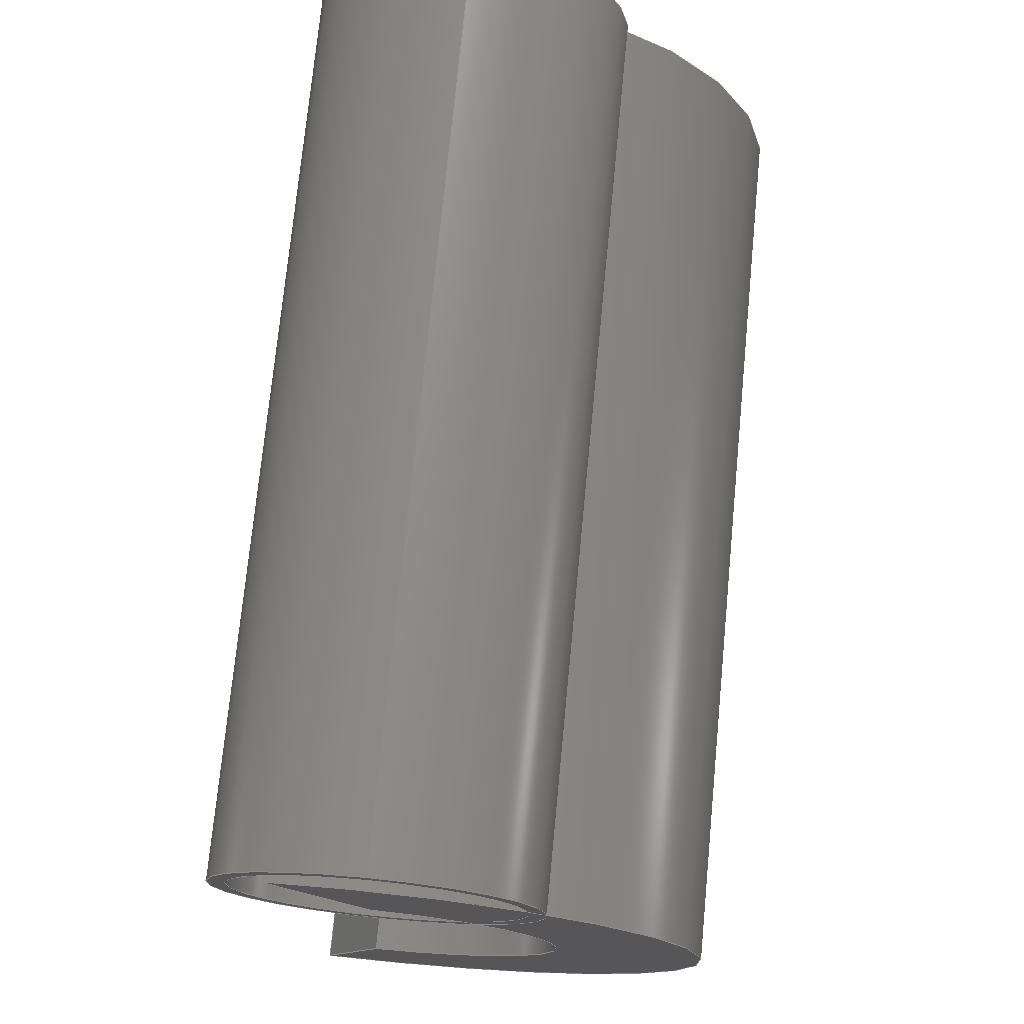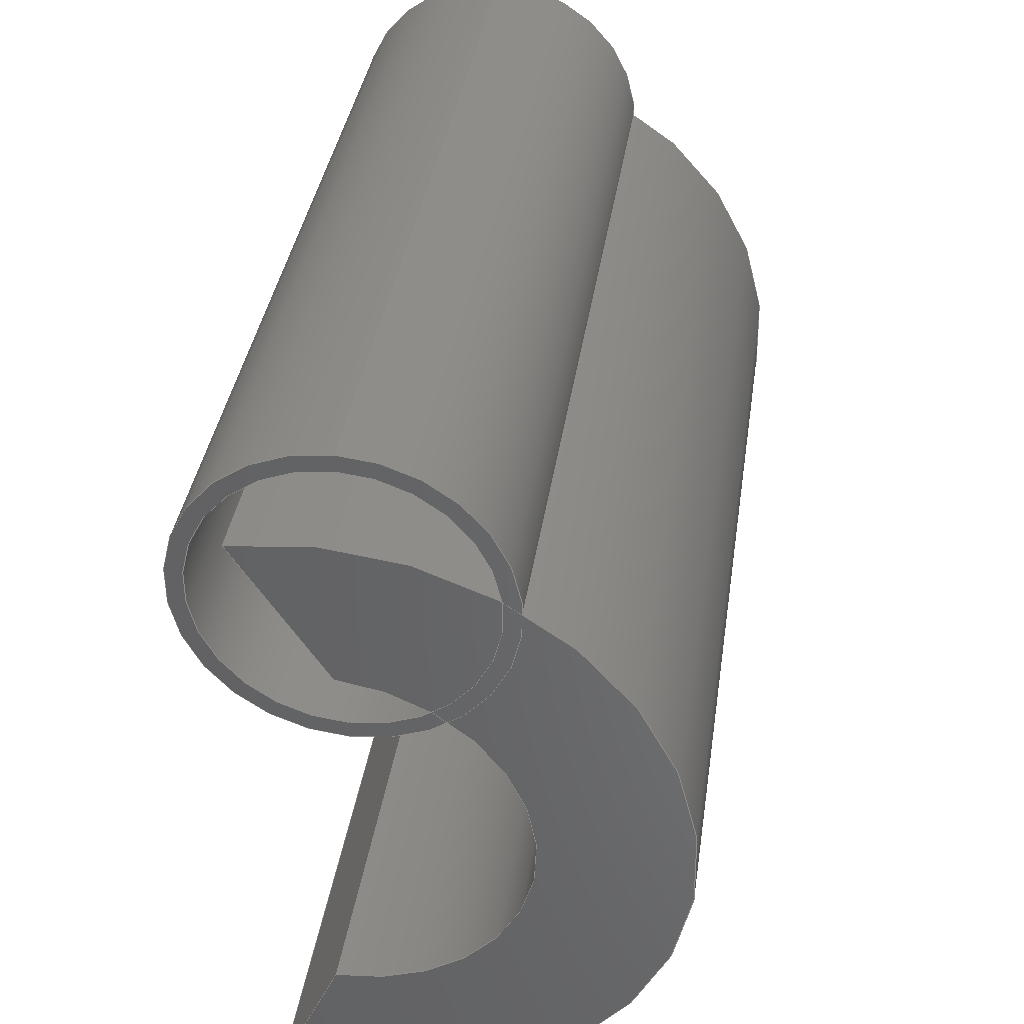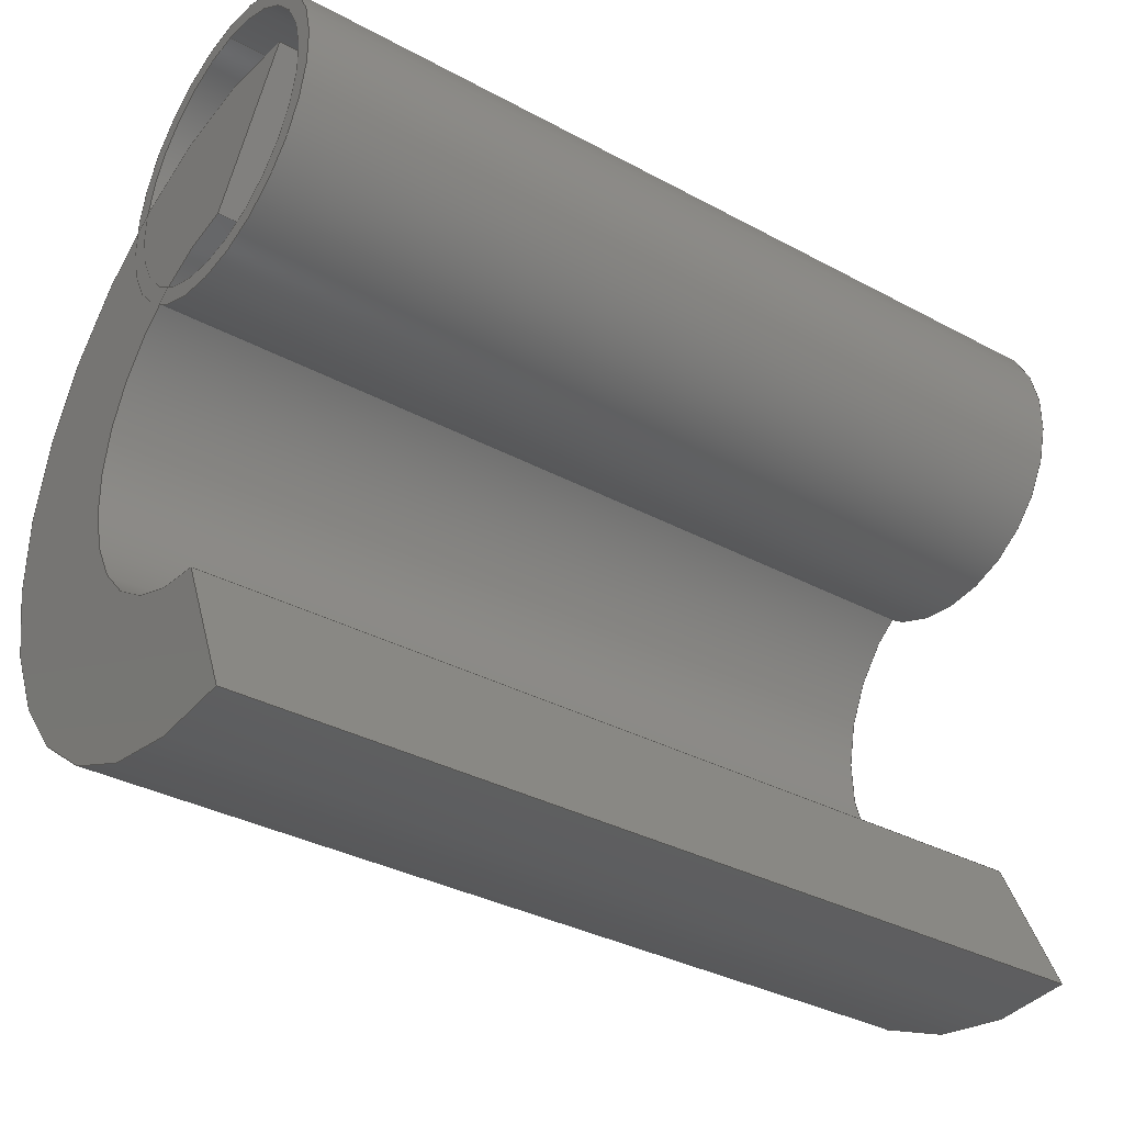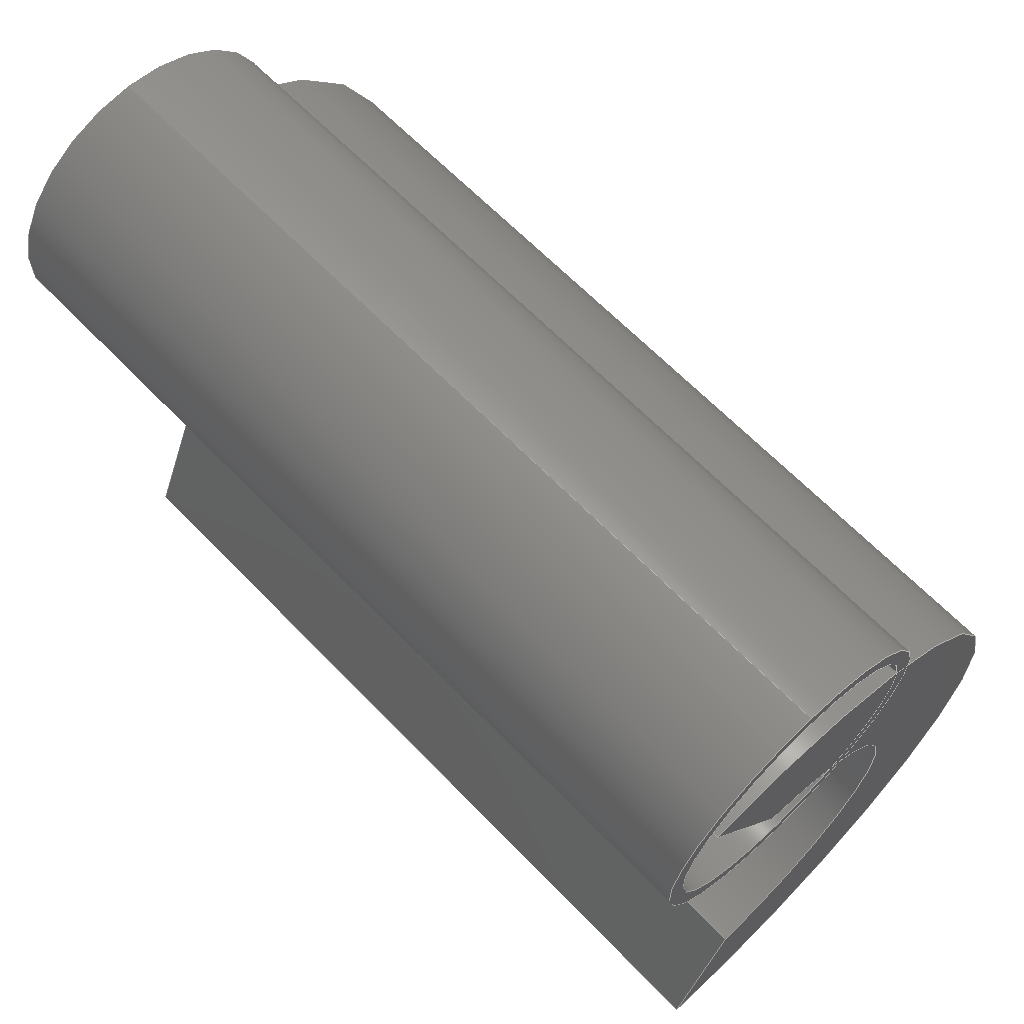
<metadata>
{"format":"step","ext":"step","renderer":"f3d","projection":"perspective","resolution":1024,"background":"white","views":[{"elev":73.8,"azim":95.5,"up":"+Z"},{"elev":37.8,"azim":98.4,"up":"+Z"},{"elev":-34.3,"azim":-36.1,"up":"+Z"},{"elev":64.7,"azim":46.1,"up":"+Z"}]}
</metadata>
<code>
ISO-10303-21;
DATA;
#1=MECHANICAL_DESIGN_GEOMETRIC_PRESENTATION_REPRESENTATION('',(#4,#5),
#271);
#2=SHAPE_REPRESENTATION_RELATIONSHIP('SRR','None',#278,#3);
#3=ADVANCED_BREP_SHAPE_REPRESENTATION('',(#6,#7),#270);
#4=STYLED_ITEM('',(#288),#6);
#5=STYLED_ITEM('',(#289),#7);
#6=MANIFOLD_SOLID_BREP('Body10',#146);
#7=MANIFOLD_SOLID_BREP('Body13',#147);
#8=FACE_BOUND('',#29,.T.);
#9=FACE_BOUND('',#31,.T.);
#10=PLANE('',#167);
#11=PLANE('',#168);
#12=PLANE('',#172);
#13=PLANE('',#176);
#14=PLANE('',#177);
#15=PLANE('',#178);
#16=FACE_OUTER_BOUND('',#26,.T.);
#17=FACE_OUTER_BOUND('',#27,.T.);
#18=FACE_OUTER_BOUND('',#28,.T.);
#19=FACE_OUTER_BOUND('',#30,.T.);
#20=FACE_OUTER_BOUND('',#32,.T.);
#21=FACE_OUTER_BOUND('',#33,.T.);
#22=FACE_OUTER_BOUND('',#34,.T.);
#23=FACE_OUTER_BOUND('',#35,.T.);
#24=FACE_OUTER_BOUND('',#36,.T.);
#25=FACE_OUTER_BOUND('',#37,.T.);
#26=EDGE_LOOP('',(#96,#97,#98,#99));
#27=EDGE_LOOP('',(#100,#101,#102,#103));
#28=EDGE_LOOP('',(#104));
#29=EDGE_LOOP('',(#105));
#30=EDGE_LOOP('',(#106));
#31=EDGE_LOOP('',(#107));
#32=EDGE_LOOP('',(#108,#109,#110,#111));
#33=EDGE_LOOP('',(#112,#113,#114,#115));
#34=EDGE_LOOP('',(#116,#117,#118,#119));
#35=EDGE_LOOP('',(#120,#121,#122,#123));
#36=EDGE_LOOP('',(#124,#125,#126,#127));
#37=EDGE_LOOP('',(#128,#129,#130,#131));
#38=LINE('',#232,#48);
#39=LINE('',#238,#49);
#40=LINE('',#247,#50);
#41=LINE('',#250,#51);
#42=LINE('',#253,#52);
#43=LINE('',#255,#53);
#44=LINE('',#256,#54);
#45=LINE('',#262,#55);
#46=LINE('',#264,#56);
#47=LINE('',#265,#57);
#48=VECTOR('',#185,0.025);
#49=VECTOR('',#192,0.028);
#50=VECTOR('',#203,1);
#51=VECTOR('',#206,1);
#52=VECTOR('',#209,1);
#53=VECTOR('',#210,1);
#54=VECTOR('',#211,1);
#55=VECTOR('',#218,1);
#56=VECTOR('',#221,1);
#57=VECTOR('',#222,1);
#58=CIRCLE('',#162,0.025);
#59=CIRCLE('',#163,0.025);
#60=CIRCLE('',#165,0.028);
#61=CIRCLE('',#166,0.028);
#62=CIRCLE('',#170,0.035);
#63=CIRCLE('',#171,0.035);
#64=CIRCLE('',#174,0.06153);
#65=CIRCLE('',#175,0.06153);
#66=VERTEX_POINT('',#229);
#67=VERTEX_POINT('',#231);
#68=VERTEX_POINT('',#235);
#69=VERTEX_POINT('',#237);
#70=VERTEX_POINT('',#243);
#71=VERTEX_POINT('',#244);
#72=VERTEX_POINT('',#246);
#73=VERTEX_POINT('',#248);
#74=VERTEX_POINT('',#252);
#75=VERTEX_POINT('',#254);
#76=VERTEX_POINT('',#258);
#77=VERTEX_POINT('',#260);
#78=EDGE_CURVE('',#66,#66,#58,.T.);
#79=EDGE_CURVE('',#66,#67,#38,.T.);
#80=EDGE_CURVE('',#67,#67,#59,.T.);
#81=EDGE_CURVE('',#68,#68,#60,.T.);
#82=EDGE_CURVE('',#68,#69,#39,.T.);
#83=EDGE_CURVE('',#69,#69,#61,.T.);
#84=EDGE_CURVE('',#70,#71,#62,.T.);
#85=EDGE_CURVE('',#71,#72,#40,.T.);
#86=EDGE_CURVE('',#73,#72,#63,.T.);
#87=EDGE_CURVE('',#70,#73,#41,.T.);
#88=EDGE_CURVE('',#74,#70,#42,.T.);
#89=EDGE_CURVE('',#75,#73,#43,.T.);
#90=EDGE_CURVE('',#74,#75,#44,.T.);
#91=EDGE_CURVE('',#74,#76,#64,.T.);
#92=EDGE_CURVE('',#77,#75,#65,.T.);
#93=EDGE_CURVE('',#76,#77,#45,.T.);
#94=EDGE_CURVE('',#76,#71,#46,.T.);
#95=EDGE_CURVE('',#72,#77,#47,.T.);
#96=ORIENTED_EDGE('',*,*,#78,.F.);
#97=ORIENTED_EDGE('',*,*,#79,.T.);
#98=ORIENTED_EDGE('',*,*,#80,.F.);
#99=ORIENTED_EDGE('',*,*,#79,.F.);
#100=ORIENTED_EDGE('',*,*,#81,.F.);
#101=ORIENTED_EDGE('',*,*,#82,.T.);
#102=ORIENTED_EDGE('',*,*,#83,.F.);
#103=ORIENTED_EDGE('',*,*,#82,.F.);
#104=ORIENTED_EDGE('',*,*,#83,.T.);
#105=ORIENTED_EDGE('',*,*,#78,.T.);
#106=ORIENTED_EDGE('',*,*,#81,.T.);
#107=ORIENTED_EDGE('',*,*,#80,.T.);
#108=ORIENTED_EDGE('',*,*,#84,.T.);
#109=ORIENTED_EDGE('',*,*,#85,.T.);
#110=ORIENTED_EDGE('',*,*,#86,.F.);
#111=ORIENTED_EDGE('',*,*,#87,.F.);
#112=ORIENTED_EDGE('',*,*,#88,.T.);
#113=ORIENTED_EDGE('',*,*,#87,.T.);
#114=ORIENTED_EDGE('',*,*,#89,.F.);
#115=ORIENTED_EDGE('',*,*,#90,.F.);
#116=ORIENTED_EDGE('',*,*,#91,.F.);
#117=ORIENTED_EDGE('',*,*,#90,.T.);
#118=ORIENTED_EDGE('',*,*,#92,.F.);
#119=ORIENTED_EDGE('',*,*,#93,.F.);
#120=ORIENTED_EDGE('',*,*,#94,.F.);
#121=ORIENTED_EDGE('',*,*,#93,.T.);
#122=ORIENTED_EDGE('',*,*,#95,.F.);
#123=ORIENTED_EDGE('',*,*,#85,.F.);
#124=ORIENTED_EDGE('',*,*,#94,.T.);
#125=ORIENTED_EDGE('',*,*,#84,.F.);
#126=ORIENTED_EDGE('',*,*,#88,.F.);
#127=ORIENTED_EDGE('',*,*,#91,.T.);
#128=ORIENTED_EDGE('',*,*,#95,.T.);
#129=ORIENTED_EDGE('',*,*,#92,.T.);
#130=ORIENTED_EDGE('',*,*,#89,.T.);
#131=ORIENTED_EDGE('',*,*,#86,.T.);
#132=CYLINDRICAL_SURFACE('',#161,0.025);
#133=CYLINDRICAL_SURFACE('',#164,0.028);
#134=CYLINDRICAL_SURFACE('',#169,0.035);
#135=CYLINDRICAL_SURFACE('',#173,0.06153);
#136=ADVANCED_FACE('',(#16),#132,.F.);
#137=ADVANCED_FACE('',(#17),#133,.T.);
#138=ADVANCED_FACE('',(#18,#8),#10,.T.);
#139=ADVANCED_FACE('',(#19,#9),#11,.F.);
#140=ADVANCED_FACE('',(#20),#134,.F.);
#141=ADVANCED_FACE('',(#21),#12,.T.);
#142=ADVANCED_FACE('',(#22),#135,.T.);
#143=ADVANCED_FACE('',(#23),#13,.T.);
#144=ADVANCED_FACE('',(#24),#14,.T.);
#145=ADVANCED_FACE('',(#25),#15,.F.);
#146=CLOSED_SHELL('',(#136,#137,#138,#139));
#147=CLOSED_SHELL('',(#140,#141,#142,#143,#144,#145));
#148=DERIVED_UNIT_ELEMENT(#150,1);
#149=DERIVED_UNIT_ELEMENT(#273,3);
#150=(
MASS_UNIT()
NAMED_UNIT(*)
SI_UNIT(.KILO.,.GRAM.)
);
#151=DERIVED_UNIT((#148,#149));
#152=MEASURE_REPRESENTATION_ITEM('density measure',
POSITIVE_RATIO_MEASURE(7850),#151);
#153=PROPERTY_DEFINITION_REPRESENTATION(#158,#155);
#154=PROPERTY_DEFINITION_REPRESENTATION(#159,#156);
#155=REPRESENTATION('material name',(#157),#270);
#156=REPRESENTATION('density',(#152),#270);
#157=DESCRIPTIVE_REPRESENTATION_ITEM('Steel','Steel');
#158=PROPERTY_DEFINITION('material property','material name',#280);
#159=PROPERTY_DEFINITION('material property','density of part',#280);
#160=AXIS2_PLACEMENT_3D('placement',#227,#179,#180);
#161=AXIS2_PLACEMENT_3D('',#228,#181,#182);
#162=AXIS2_PLACEMENT_3D('',#230,#183,#184);
#163=AXIS2_PLACEMENT_3D('',#233,#186,#187);
#164=AXIS2_PLACEMENT_3D('',#234,#188,#189);
#165=AXIS2_PLACEMENT_3D('',#236,#190,#191);
#166=AXIS2_PLACEMENT_3D('',#239,#193,#194);
#167=AXIS2_PLACEMENT_3D('',#240,#195,#196);
#168=AXIS2_PLACEMENT_3D('',#241,#197,#198);
#169=AXIS2_PLACEMENT_3D('',#242,#199,#200);
#170=AXIS2_PLACEMENT_3D('',#245,#201,#202);
#171=AXIS2_PLACEMENT_3D('',#249,#204,#205);
#172=AXIS2_PLACEMENT_3D('',#251,#207,#208);
#173=AXIS2_PLACEMENT_3D('',#257,#212,#213);
#174=AXIS2_PLACEMENT_3D('',#259,#214,#215);
#175=AXIS2_PLACEMENT_3D('',#261,#216,#217);
#176=AXIS2_PLACEMENT_3D('',#263,#219,#220);
#177=AXIS2_PLACEMENT_3D('',#266,#223,#224);
#178=AXIS2_PLACEMENT_3D('',#267,#225,#226);
#179=DIRECTION('axis',(0,0,1));
#180=DIRECTION('refdir',(1,0,0));
#181=DIRECTION('center_axis',(-1,0,0));
#182=DIRECTION('ref_axis',(0,0,-1));
#183=DIRECTION('center_axis',(-1,0,0));
#184=DIRECTION('ref_axis',(0,0,-1));
#185=DIRECTION('',(-1,0,0));
#186=DIRECTION('center_axis',(1,0,0));
#187=DIRECTION('ref_axis',(0,0,-1));
#188=DIRECTION('center_axis',(-1,0,0));
#189=DIRECTION('ref_axis',(0,0,-1));
#190=DIRECTION('center_axis',(-1,0,0));
#191=DIRECTION('ref_axis',(0,0,-1));
#192=DIRECTION('',(1,0,0));
#193=DIRECTION('center_axis',(1,0,0));
#194=DIRECTION('ref_axis',(0,0,-1));
#195=DIRECTION('center_axis',(1,0,0));
#196=DIRECTION('ref_axis',(0,0,-1));
#197=DIRECTION('center_axis',(1,0,0));
#198=DIRECTION('ref_axis',(0,0,-1));
#199=DIRECTION('center_axis',(-1,0,0));
#200=DIRECTION('ref_axis',(0,-0.01268,-0.9999));
#201=DIRECTION('center_axis',(1,0,0));
#202=DIRECTION('ref_axis',(0,-0.01268,-0.9999));
#203=DIRECTION('',(-1,0,0));
#204=DIRECTION('center_axis',(1,0,0));
#205=DIRECTION('ref_axis',(0,-0.01268,-0.9999));
#206=DIRECTION('',(-1,0,0));
#207=DIRECTION('center_axis',(0,-0.9154,0.4025));
#208=DIRECTION('ref_axis',(0,0.4025,0.9154));
#209=DIRECTION('',(0,0.4025,0.9154));
#210=DIRECTION('',(0,0.4025,0.9154));
#211=DIRECTION('',(-1,0,0));
#212=DIRECTION('center_axis',(-1,0,0));
#213=DIRECTION('ref_axis',(0,0.9999,0.01645));
#214=DIRECTION('center_axis',(1,0,0));
#215=DIRECTION('ref_axis',(0,-0.1889,-0.982));
#216=DIRECTION('center_axis',(-1,0,0));
#217=DIRECTION('ref_axis',(0,-0.1889,-0.982));
#218=DIRECTION('',(-1,0,0));
#219=DIRECTION('center_axis',(0,-0.8426,-0.5385));
#220=DIRECTION('ref_axis',(0,-0.5385,0.8426));
#221=DIRECTION('',(0,0.5385,-0.8426));
#222=DIRECTION('',(0,-0.5385,0.8426));
#223=DIRECTION('center_axis',(1,0,0));
#224=DIRECTION('ref_axis',(0,0,-1));
#225=DIRECTION('center_axis',(1,0,0));
#226=DIRECTION('ref_axis',(0,0,-1));
#227=CARTESIAN_POINT('',(0,0,0));
#228=CARTESIAN_POINT('Origin',(0,0.07,-0.09));
#229=CARTESIAN_POINT('',(0,0.07,-0.065));
#230=CARTESIAN_POINT('Origin',(0,0.07,-0.09));
#231=CARTESIAN_POINT('',(-0.16,0.07,-0.065));
#232=CARTESIAN_POINT('',(0,0.07,-0.065));
#233=CARTESIAN_POINT('Origin',(-0.16,0.07,-0.09));
#234=CARTESIAN_POINT('Origin',(0,0.07,-0.09));
#235=CARTESIAN_POINT('',(-0.16,0.07,-0.062));
#236=CARTESIAN_POINT('Origin',(-0.16,0.07,-0.09));
#237=CARTESIAN_POINT('',(0,0.07,-0.062));
#238=CARTESIAN_POINT('',(0,0.07,-0.062));
#239=CARTESIAN_POINT('Origin',(0,0.07,-0.09));
#240=CARTESIAN_POINT('Origin',(0,0.07,-0.09));
#241=CARTESIAN_POINT('Origin',(-0.16,0.07,-0.09));
#242=CARTESIAN_POINT('Origin',(0,0.06547,-0.141));
#243=CARTESIAN_POINT('',(0,0.06503,-0.176));
#244=CARTESIAN_POINT('',(0,0.0679,-0.1061));
#245=CARTESIAN_POINT('Origin',(0,0.06547,-0.141));
#246=CARTESIAN_POINT('',(-0.16,0.0679,-0.1061));
#247=CARTESIAN_POINT('',(0,0.0679,-0.1061));
#248=CARTESIAN_POINT('',(-0.16,0.06503,-0.176));
#249=CARTESIAN_POINT('Origin',(-0.16,0.06547,-0.141));
#250=CARTESIAN_POINT('',(0,0.06503,-0.176));
#251=CARTESIAN_POINT('Origin',(0,0.05385,-0.2014));
#252=CARTESIAN_POINT('',(0,0.05385,-0.2014));
#253=CARTESIAN_POINT('',(0,0.05385,-0.2014));
#254=CARTESIAN_POINT('',(-0.16,0.05385,-0.2014));
#255=CARTESIAN_POINT('',(-0.16,0.05385,-0.2014));
#256=CARTESIAN_POINT('',(0,0.05385,-0.2014));
#257=CARTESIAN_POINT('Origin',(0,0.06547,-0.141));
#258=CARTESIAN_POINT('',(0,0.05187,-0.08101));
#259=CARTESIAN_POINT('Origin',(0,0.06547,-0.141));
#260=CARTESIAN_POINT('',(-0.16,0.05187,-0.08101));
#261=CARTESIAN_POINT('Origin',(-0.16,0.06547,-0.141));
#262=CARTESIAN_POINT('',(0,0.05187,-0.08101));
#263=CARTESIAN_POINT('Origin',(0,0.0679,-0.1061));
#264=CARTESIAN_POINT('',(0,0.05187,-0.08101));
#265=CARTESIAN_POINT('',(-0.16,0.05187,-0.08101));
#266=CARTESIAN_POINT('Origin',(0,0.08944,-0.141));
#267=CARTESIAN_POINT('Origin',(-0.16,0.08944,-0.141));
#268=UNCERTAINTY_MEASURE_WITH_UNIT(LENGTH_MEASURE(0.001),#272,
'DISTANCE_ACCURACY_VALUE',
'Maximum model space distance between geometric entities at asserted c
onnectivities');
#269=UNCERTAINTY_MEASURE_WITH_UNIT(LENGTH_MEASURE(0.001),#272,
'DISTANCE_ACCURACY_VALUE',
'Maximum model space distance between geometric entities at asserted c
onnectivities');
#270=(
GEOMETRIC_REPRESENTATION_CONTEXT(3)
GLOBAL_UNCERTAINTY_ASSIGNED_CONTEXT((#268))
GLOBAL_UNIT_ASSIGNED_CONTEXT((#272,#274,#275))
REPRESENTATION_CONTEXT('','3D')
);
#271=(
GEOMETRIC_REPRESENTATION_CONTEXT(3)
GLOBAL_UNCERTAINTY_ASSIGNED_CONTEXT((#269))
GLOBAL_UNIT_ASSIGNED_CONTEXT((#272,#274,#275))
REPRESENTATION_CONTEXT('','3D')
);
#272=(
LENGTH_UNIT()
NAMED_UNIT(*)
SI_UNIT(.CENTI.,.METRE.)
);
#273=(
LENGTH_UNIT()
NAMED_UNIT(*)
SI_UNIT($,.METRE.)
);
#274=(
NAMED_UNIT(*)
PLANE_ANGLE_UNIT()
SI_UNIT($,.RADIAN.)
);
#275=(
NAMED_UNIT(*)
SI_UNIT($,.STERADIAN.)
SOLID_ANGLE_UNIT()
);
#276=SHAPE_DEFINITION_REPRESENTATION(#277,#278);
#277=PRODUCT_DEFINITION_SHAPE('',$,#280);
#278=SHAPE_REPRESENTATION('',(#160),#270);
#279=PRODUCT_DEFINITION_CONTEXT('part definition',#284,'design');
#280=PRODUCT_DEFINITION('Untitled','Untitled',#281,#279);
#281=PRODUCT_DEFINITION_FORMATION('',$,#286);
#282=PRODUCT_RELATED_PRODUCT_CATEGORY('Untitled','Untitled',(#286));
#283=APPLICATION_PROTOCOL_DEFINITION('international standard',
'automotive_design',2009,#284);
#284=APPLICATION_CONTEXT(
'Core Data for Automotive Mechanical Design Process');
#285=PRODUCT_CONTEXT('part definition',#284,'mechanical');
#286=PRODUCT('Untitled','Untitled',$,(#285));
#287=PRESENTATION_STYLE_ASSIGNMENT((#290));
#288=PRESENTATION_STYLE_ASSIGNMENT((#291));
#289=PRESENTATION_STYLE_ASSIGNMENT((#292));
#290=SURFACE_STYLE_USAGE(.BOTH.,#293);
#291=SURFACE_STYLE_USAGE(.BOTH.,#294);
#292=SURFACE_STYLE_USAGE(.BOTH.,#295);
#293=SURFACE_SIDE_STYLE('',(#296));
#294=SURFACE_SIDE_STYLE('',(#297));
#295=SURFACE_SIDE_STYLE('',(#298));
#296=SURFACE_STYLE_FILL_AREA(#299);
#297=SURFACE_STYLE_FILL_AREA(#300);
#298=SURFACE_STYLE_FILL_AREA(#301);
#299=FILL_AREA_STYLE('Steel - Satin',(#302));
#300=FILL_AREA_STYLE('Acrylic (Clear)',(#303));
#301=FILL_AREA_STYLE('Powder Coat - Rough (Yellow)',(#304));
#302=FILL_AREA_STYLE_COLOUR('Steel - Satin',#305);
#303=FILL_AREA_STYLE_COLOUR('Acrylic (Clear)',#306);
#304=FILL_AREA_STYLE_COLOUR('Powder Coat - Rough (Yellow)',#307);
#305=COLOUR_RGB('Steel - Satin',0.6275,0.6275,0.6275);
#306=COLOUR_RGB('Acrylic (Clear)',0.9647,0.9647,0.9529);
#307=COLOUR_RGB('Powder Coat - Rough (Yellow)',0.9098,0.6784,
0.1373);
ENDSEC;
END-ISO-10303-21;

</code>
